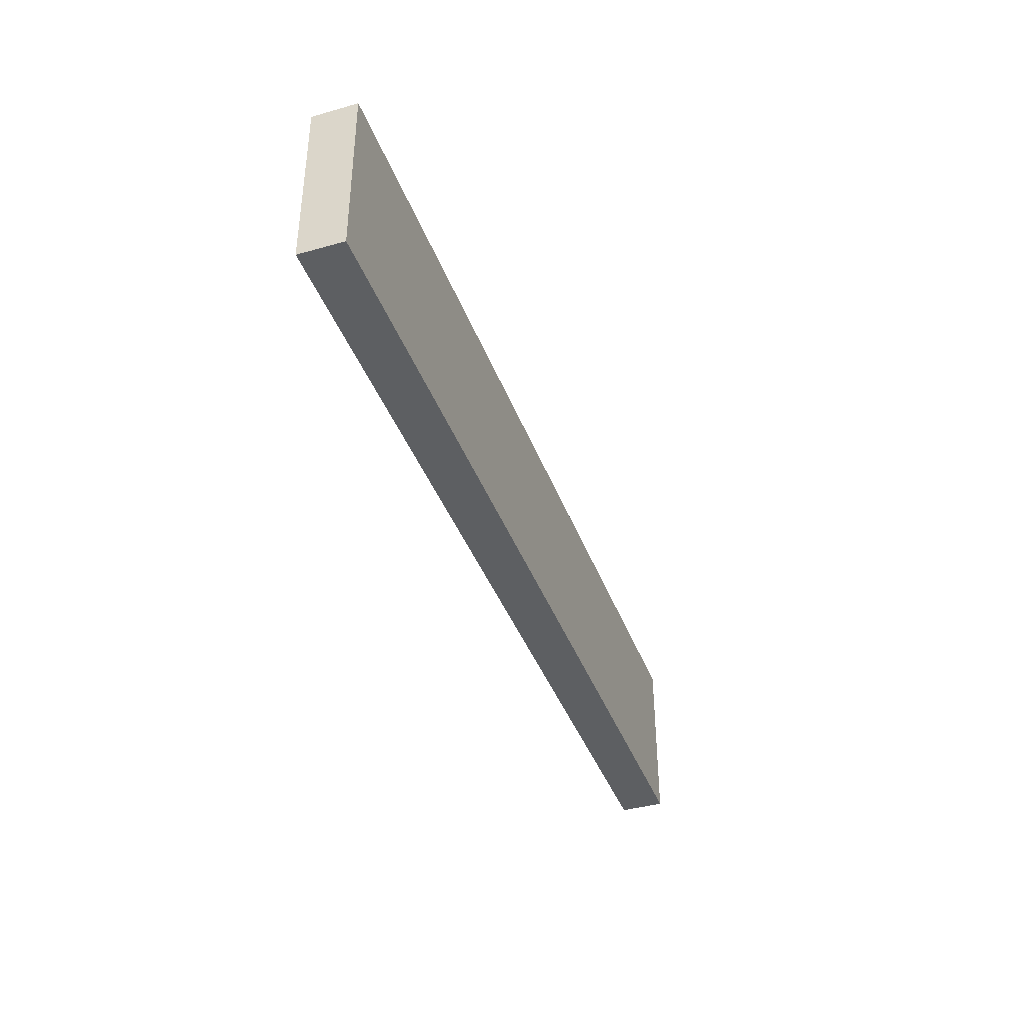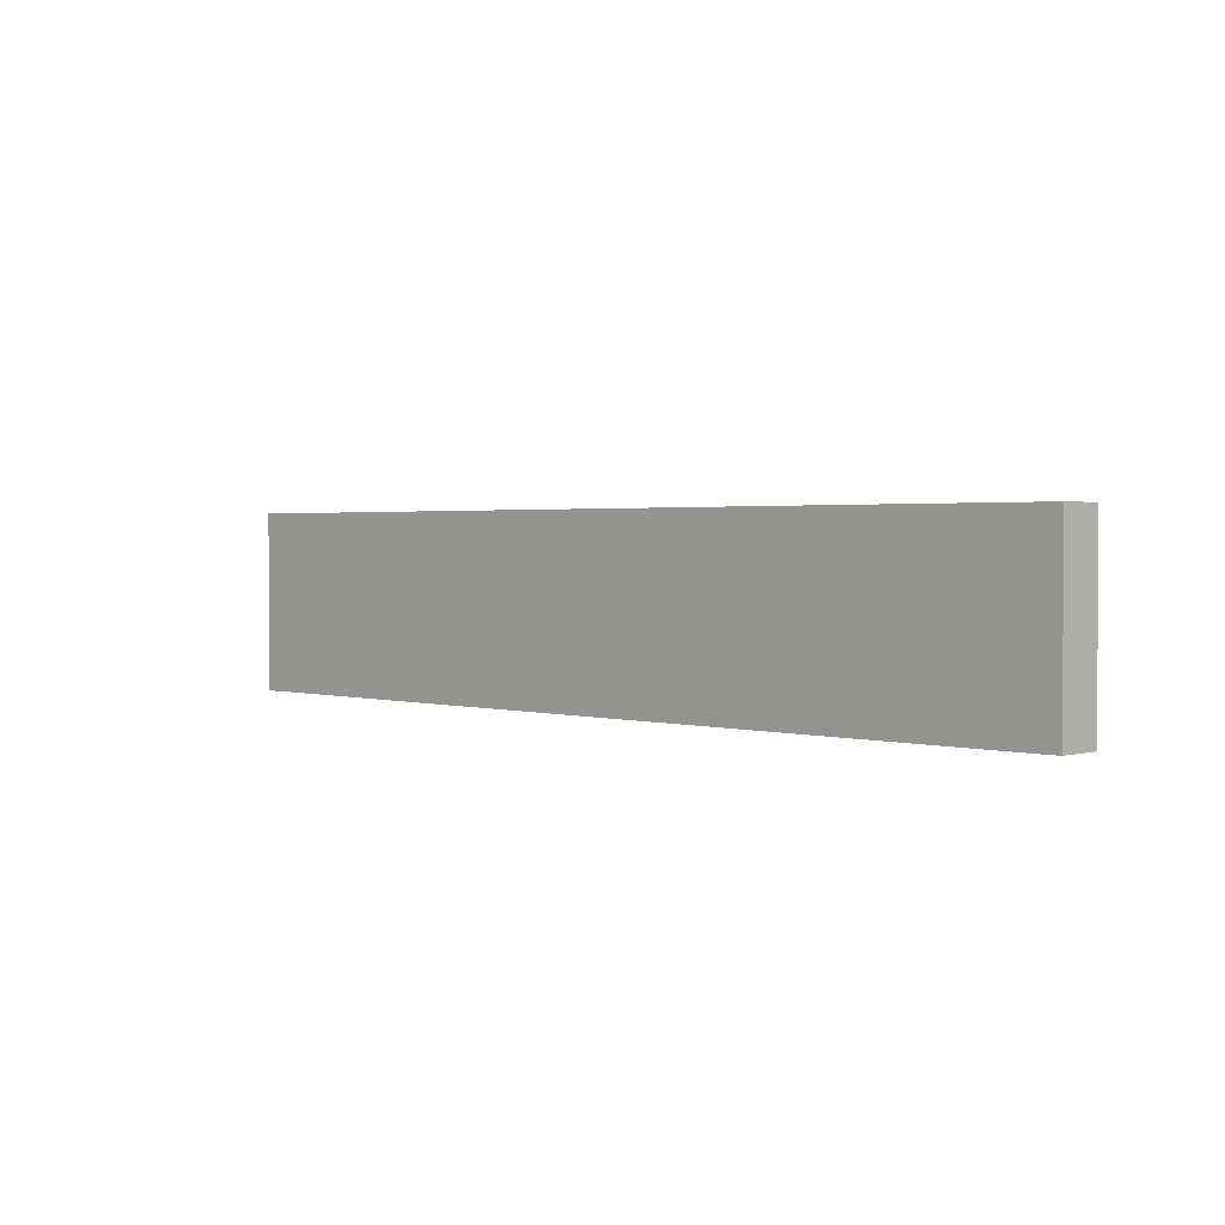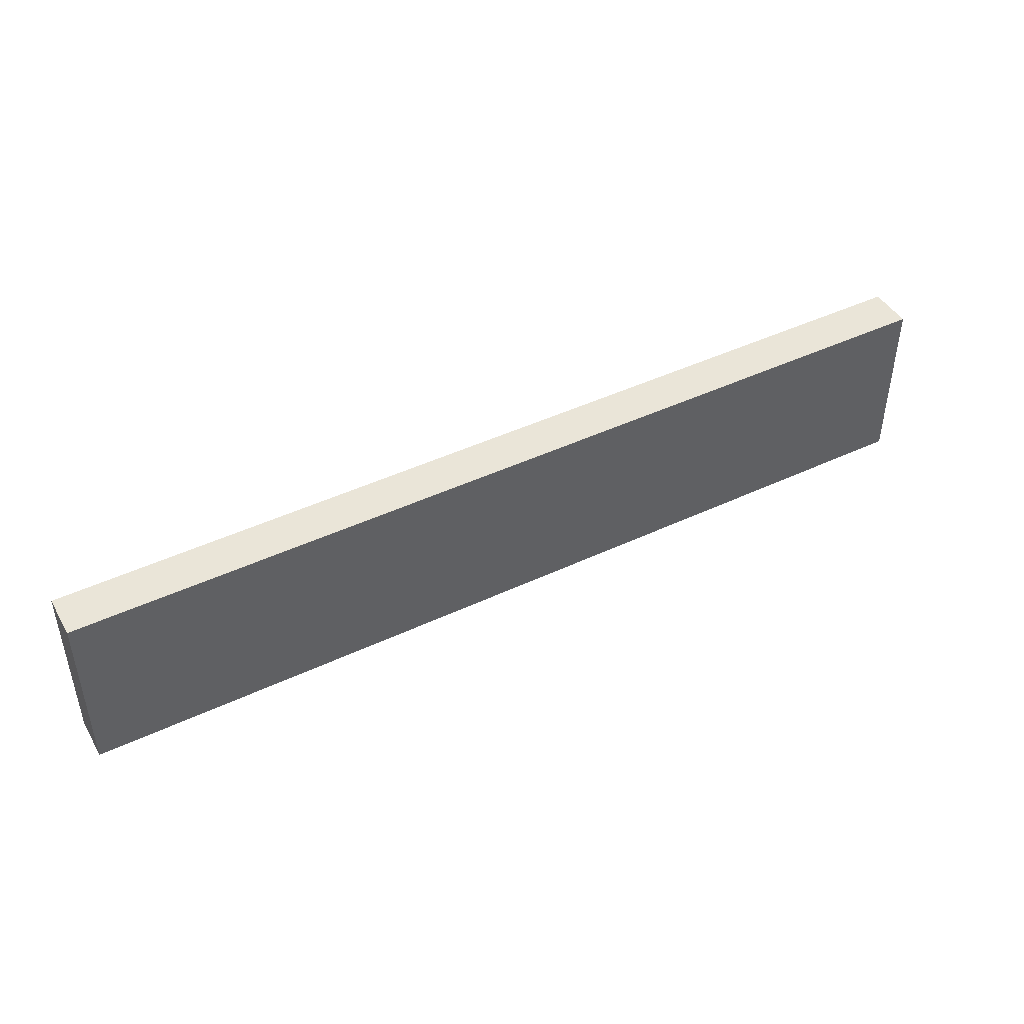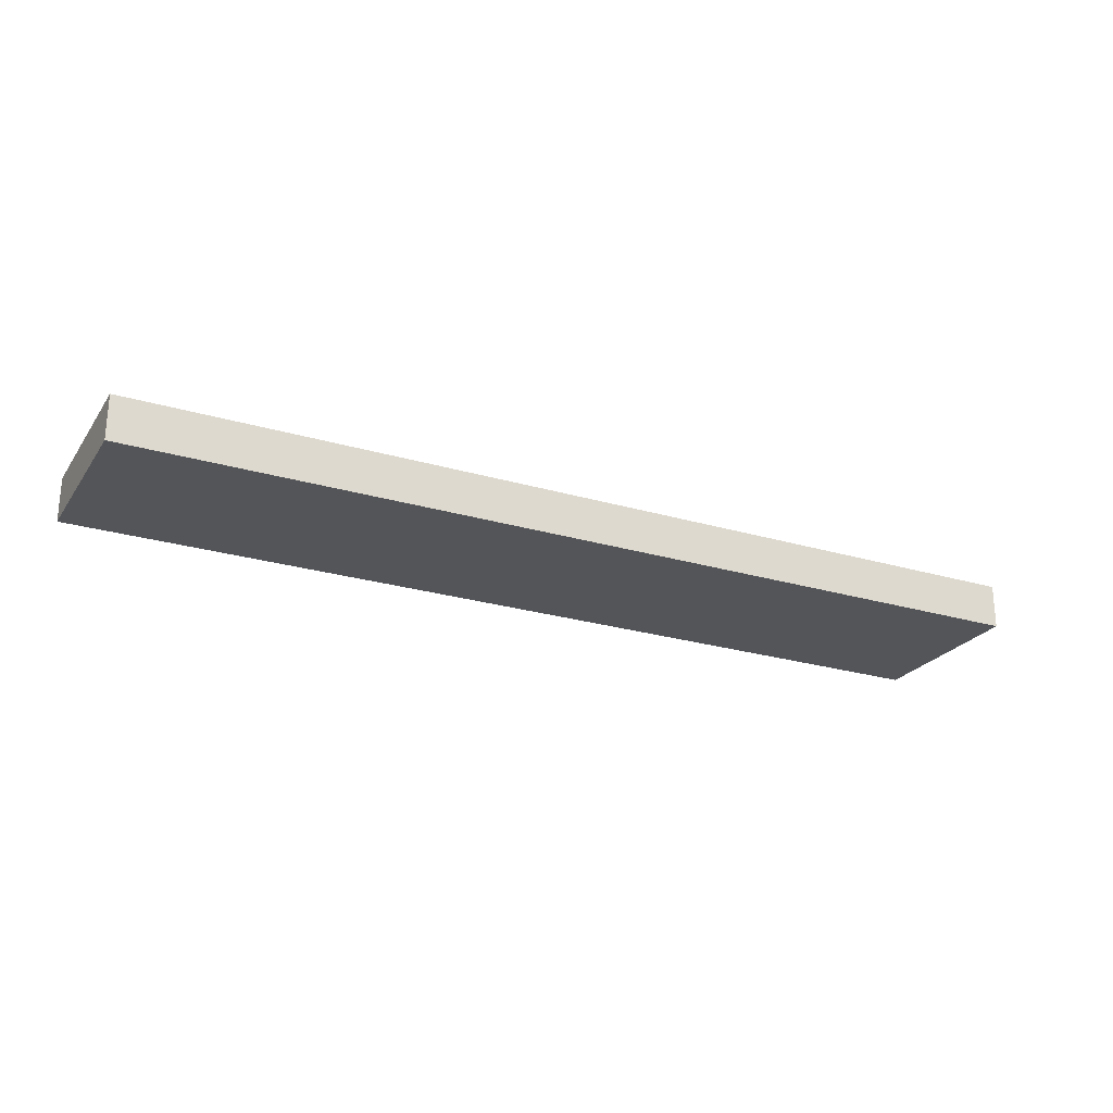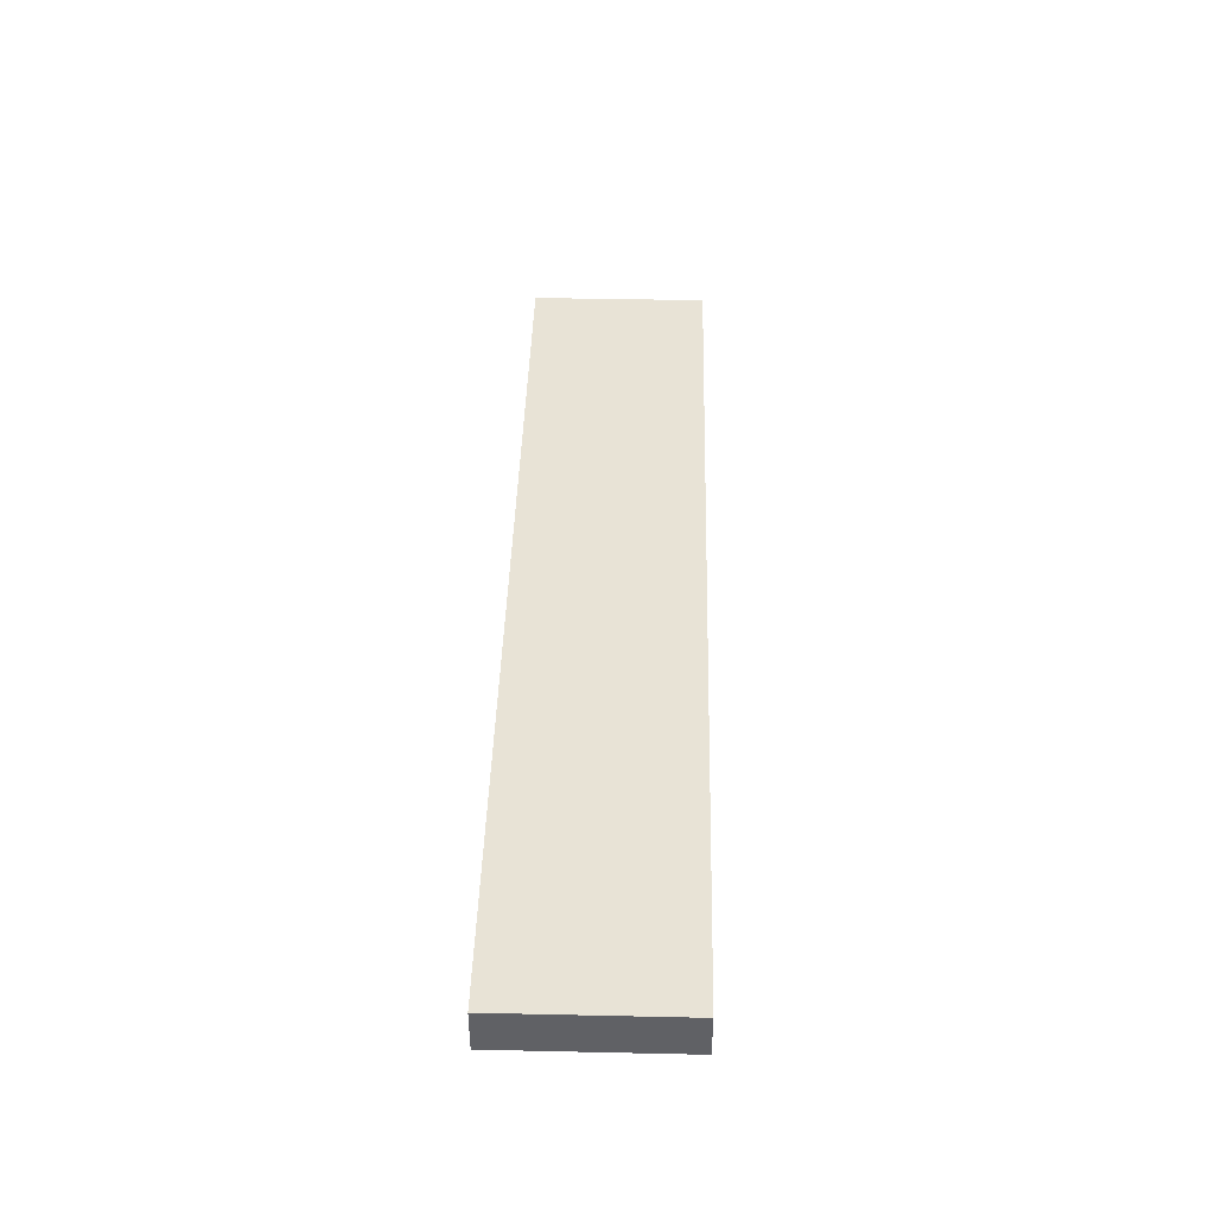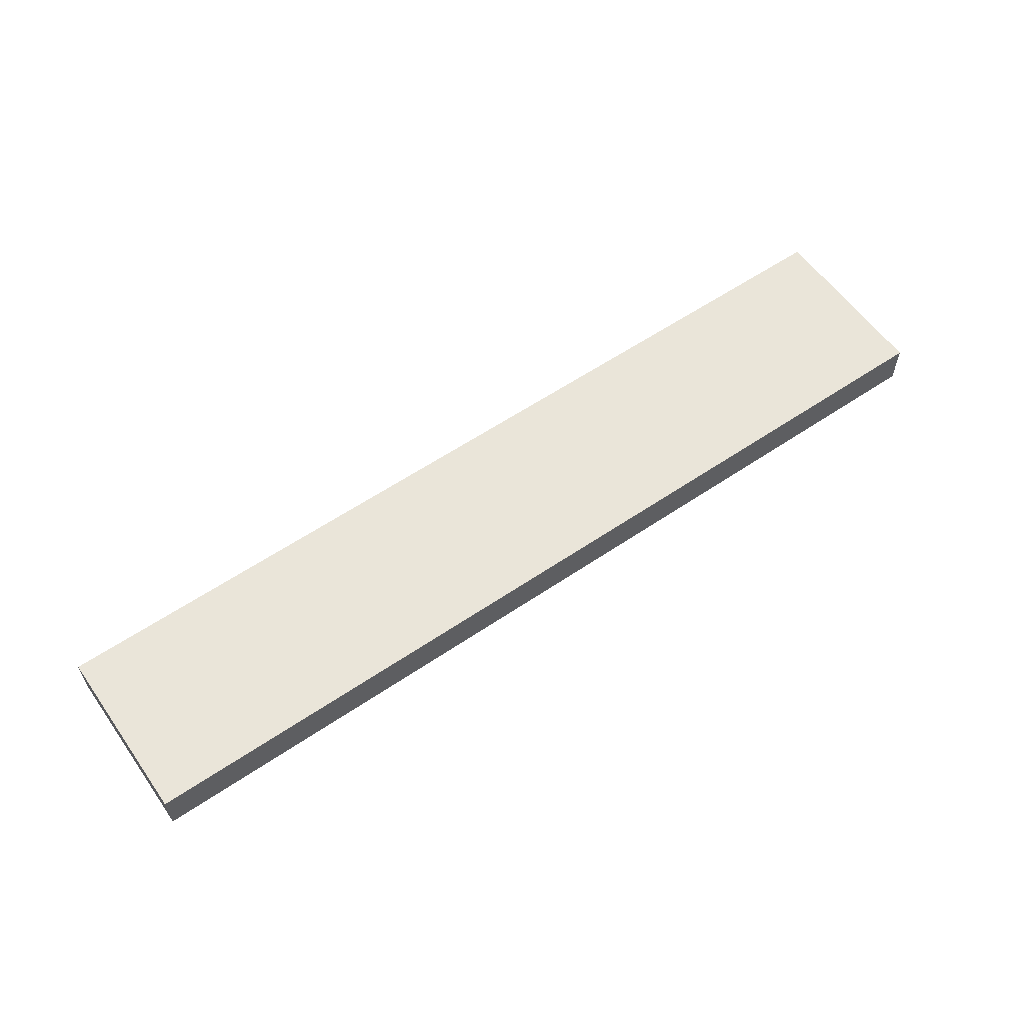
<metadata>
{"format":"obj","ext":"obj","renderer":"f3d","projection":"perspective","resolution":1024,"background":"white","views":[{"elev":-39.7,"azim":109.3,"up":"+Y"},{"elev":1.9,"azim":-135.0,"up":"+Y"},{"elev":44.8,"azim":151.3,"up":"+Y"},{"elev":-24.3,"azim":-26.3,"up":"+Z"},{"elev":41.9,"azim":91.5,"up":"+Z"},{"elev":58.6,"azim":145.0,"up":"+Z"}]}
</metadata>
<code>
g pb_Mesh395442
v -41 18 -81
v -62 18 -81
v -41 22 -81
v -62 22 -81
v -62 18 -81
v -62 18 -82
v -62 22 -81
v -62 22 -82
v -62 18 -82
v -41 18 -82
v -62 22 -82
v -41 22 -82
v -41 18 -82
v -41 18 -81
v -41 22 -82
v -41 22 -81
v -41 22 -81
v -62 22 -81
v -41 22 -82
v -62 22 -82
v -41 18 -82
v -62 18 -82
v -41 18 -81
v -62 18 -81
g pb_Mesh395442_0
f 3 2 1
f 3 4 2
f 7 6 5
f 7 8 6
f 11 10 9
f 11 12 10
f 15 14 13
f 15 16 14
f 19 18 17
f 19 20 18
f 23 22 21
f 23 24 22

</code>
